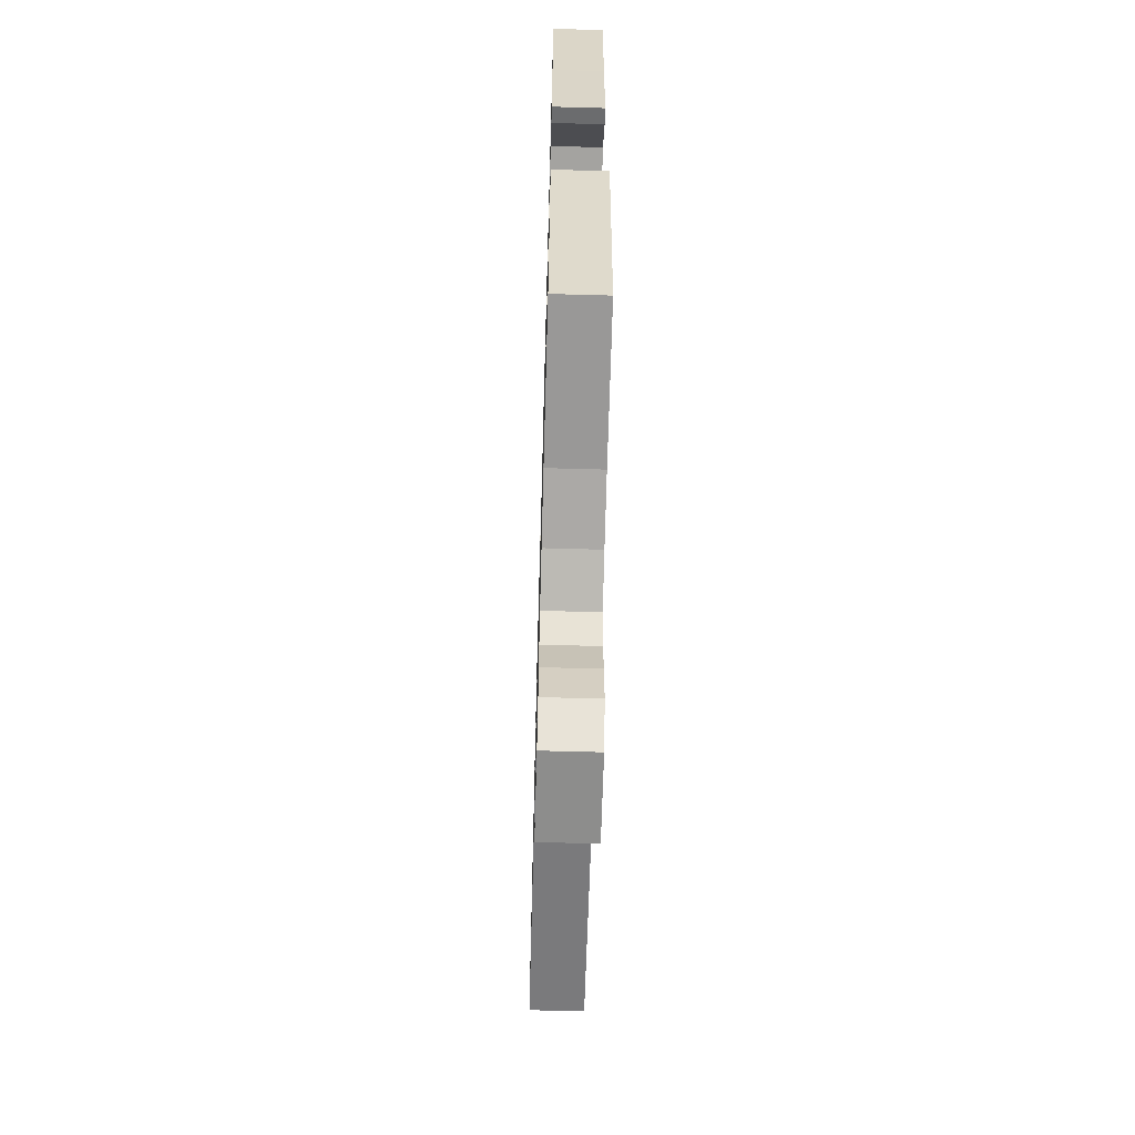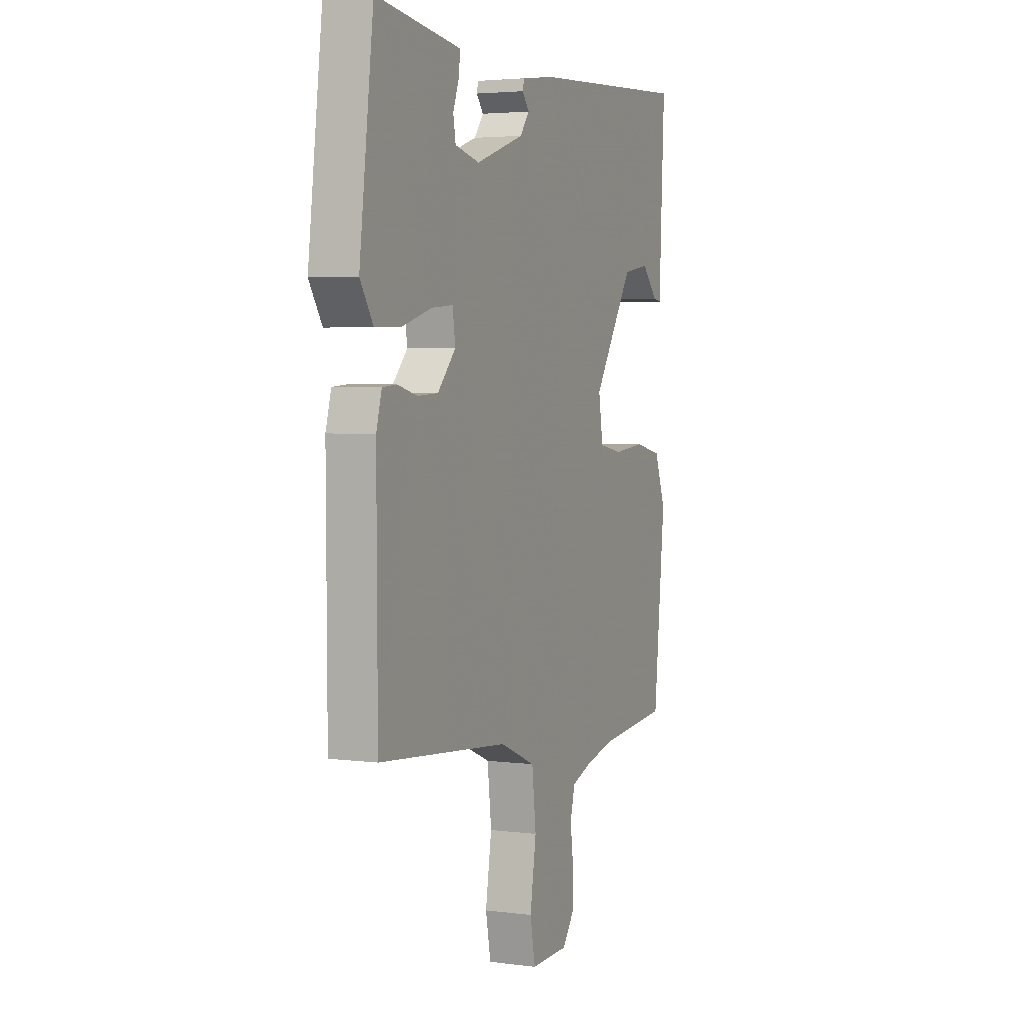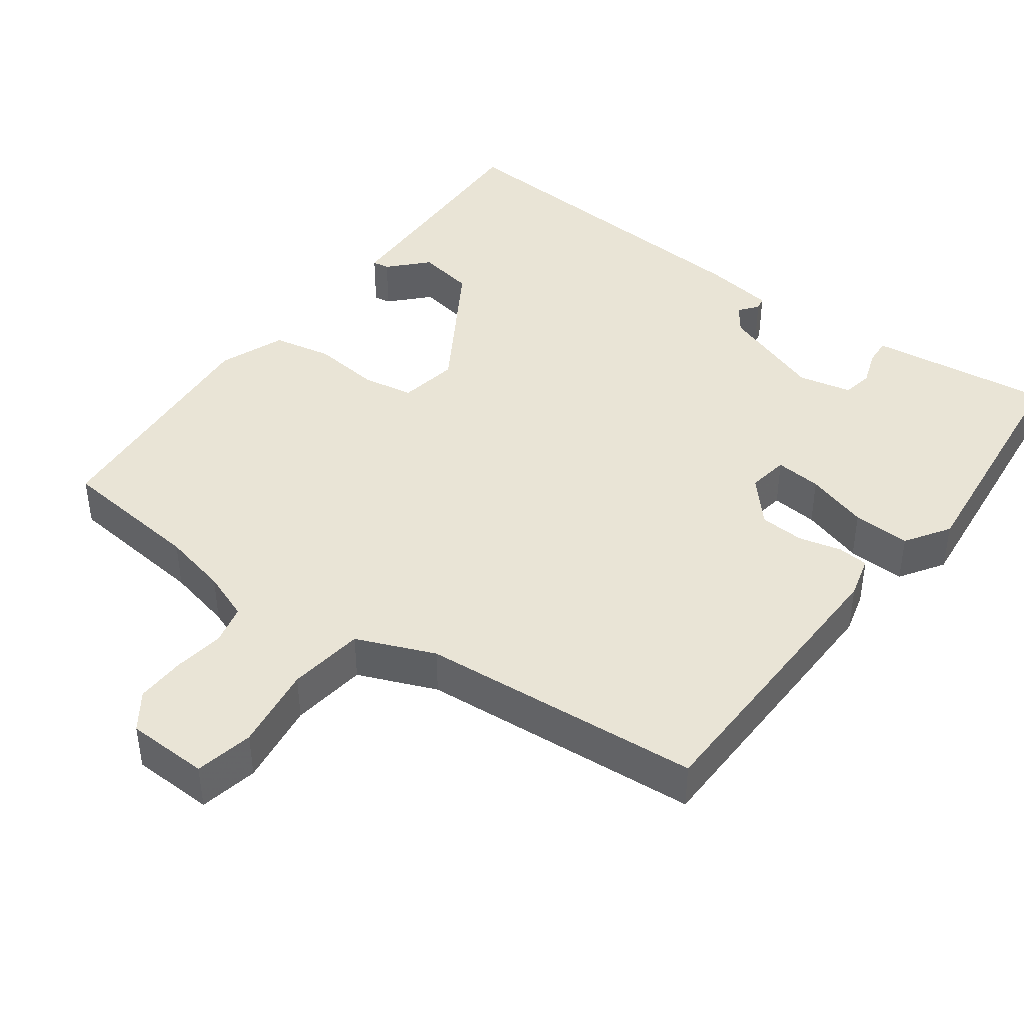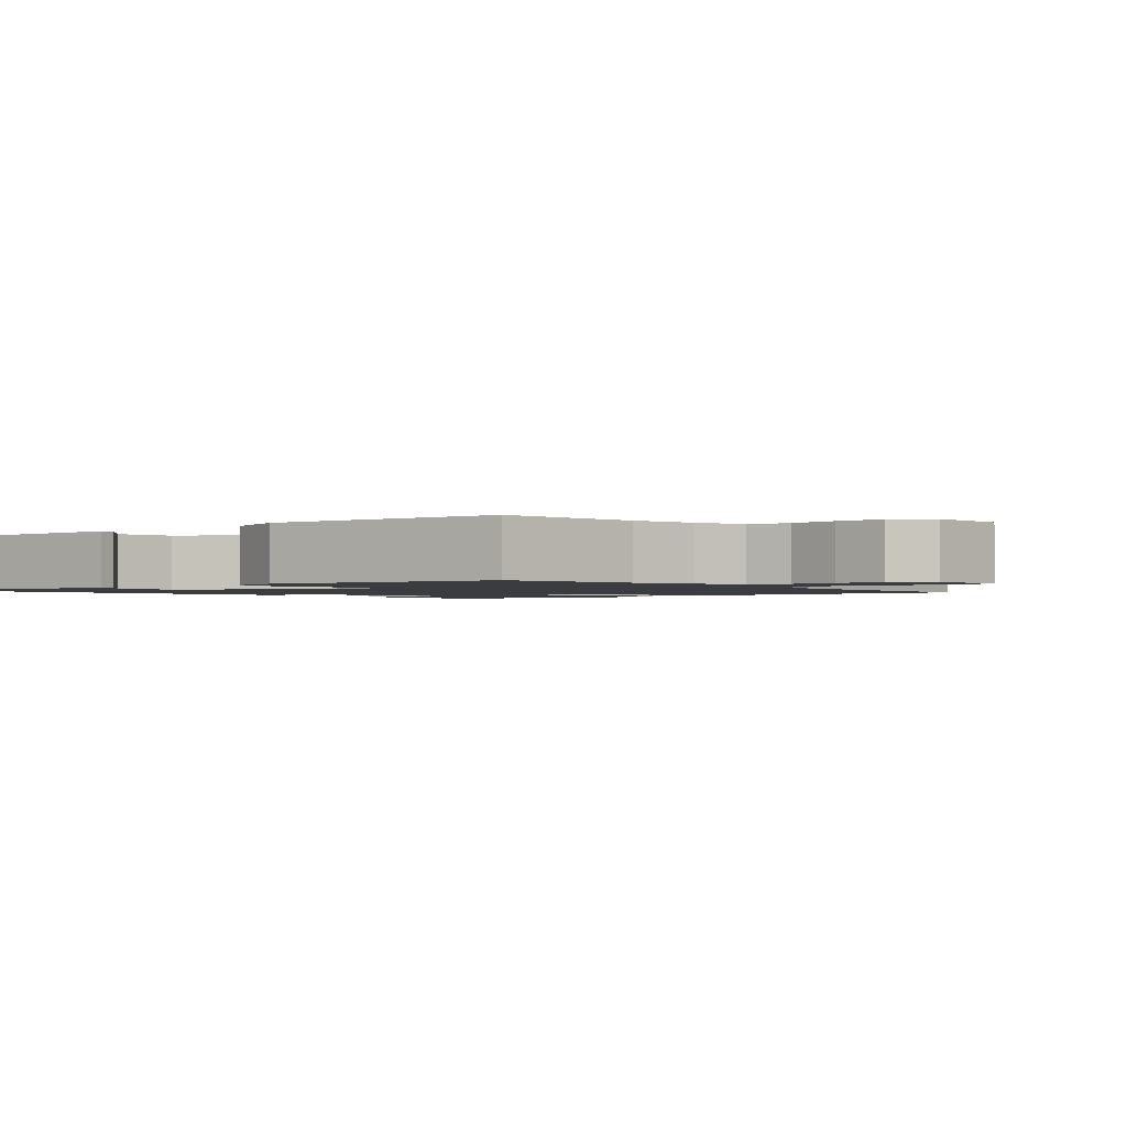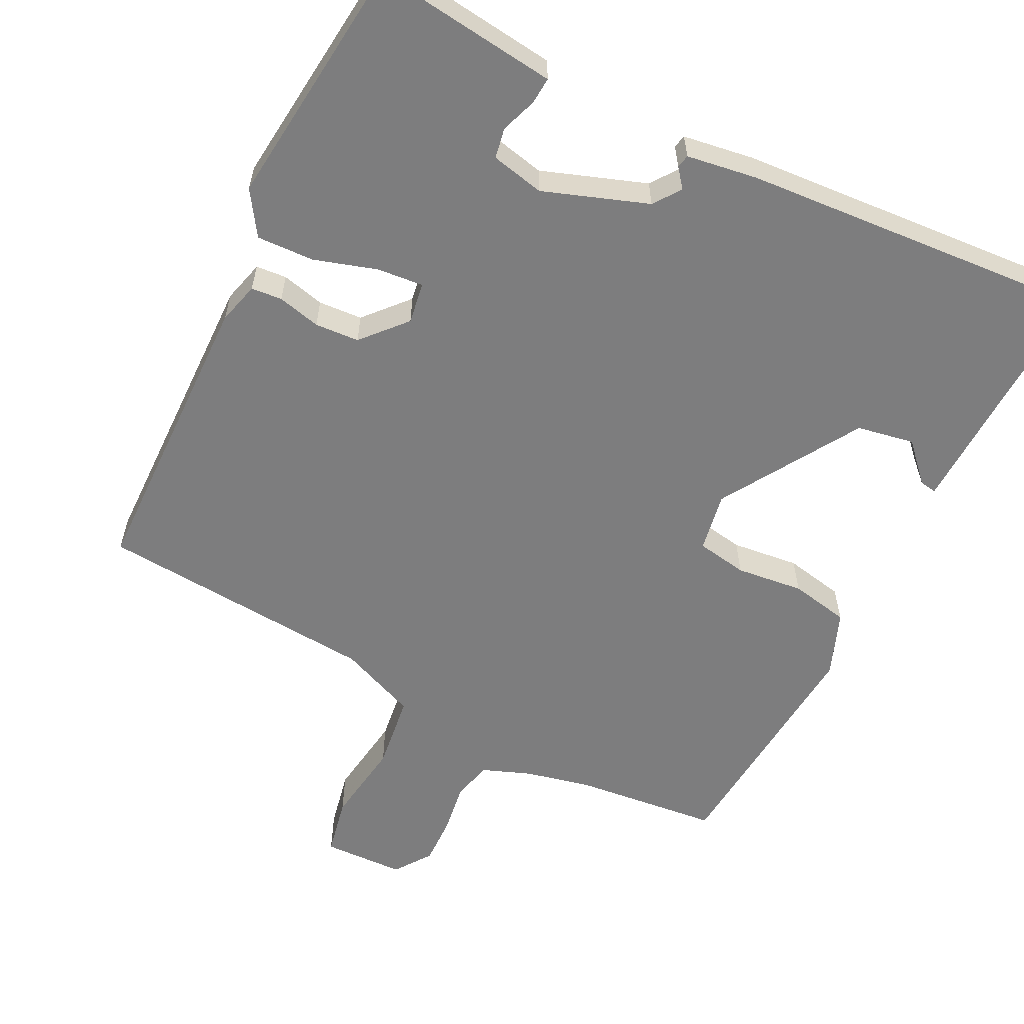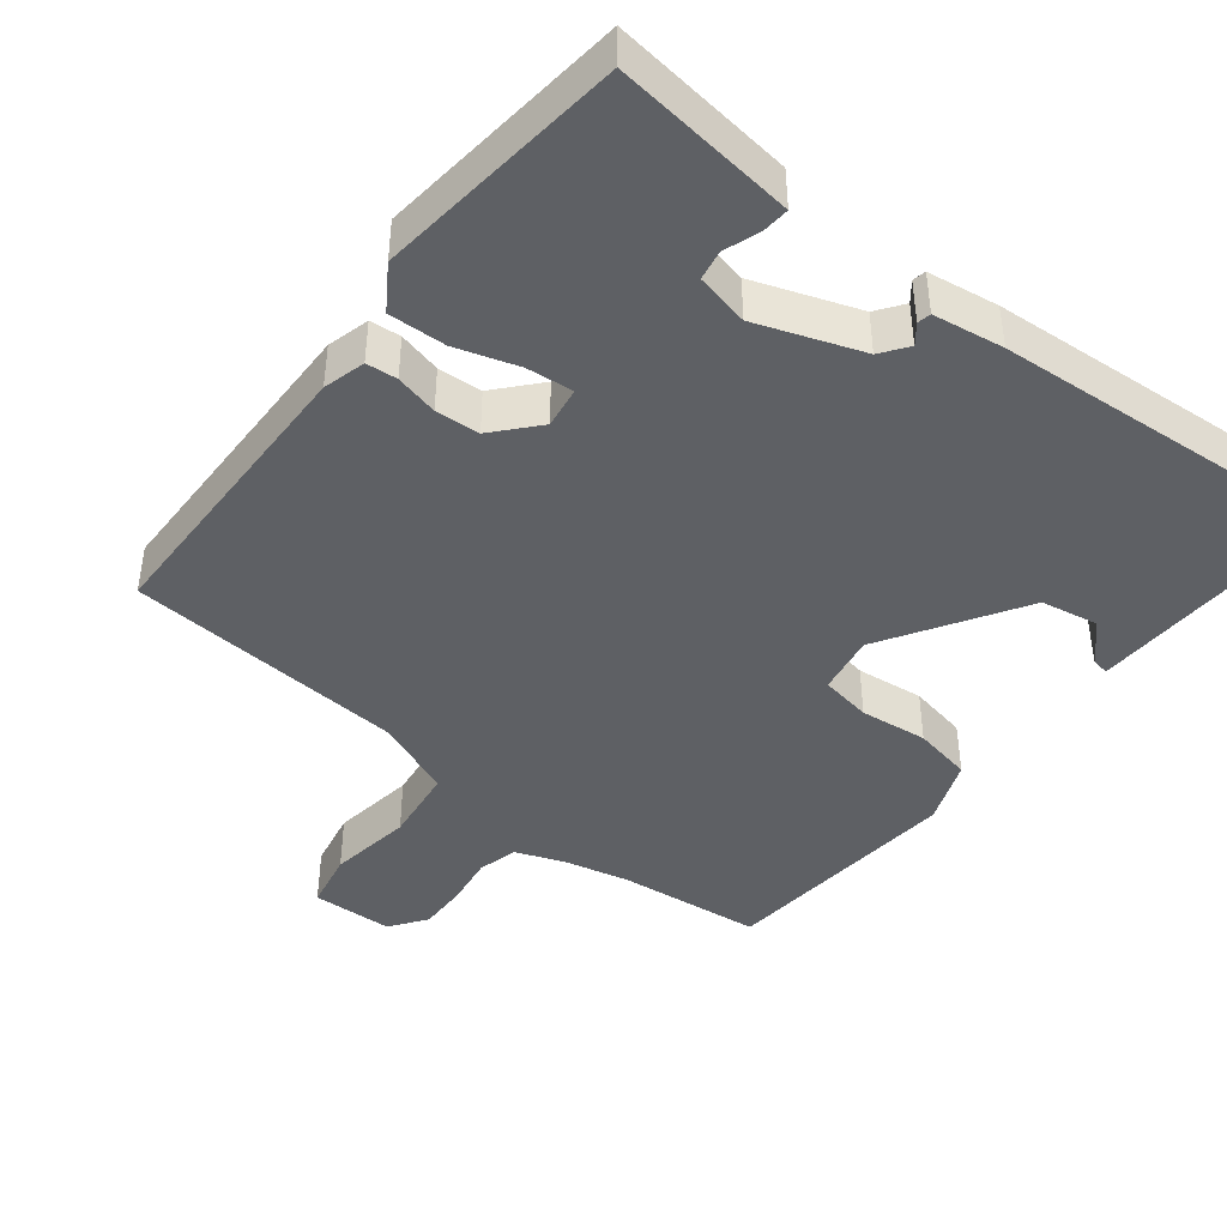
<metadata>
{"format":"obj","ext":"obj","renderer":"f3d","projection":"perspective","resolution":1024,"background":"white","views":[{"elev":-63.5,"azim":88.4,"up":"+Z"},{"elev":3.7,"azim":-66.4,"up":"+Z"},{"elev":42.4,"azim":-142.8,"up":"+Y"},{"elev":-1.6,"azim":131.2,"up":"+Y"},{"elev":-59.1,"azim":-25.8,"up":"+Y"},{"elev":-42.9,"azim":-37.4,"up":"+Y"}]}
</metadata>
<code>
v -0.492 0.07 0.511
v -0.296 0.07 0.484
v -0.245 0.07 0.477
v -0.248 0.07 0.441
v -0.266 0.07 0.392
v -0.259 0.07 0.351
v -0.187 0.07 0.334
v -0.045 0.07 0.382
v -0.018 0.07 0.418
v -0.038 0.07 0.444
v -0.034 0.07 0.462
v 0.062 0.07 0.475
v 0.537 0.07 0.502
v 0.528 0.07 0.32
v 0.521 0.07 0.167
v 0.498 0.07 0.171
v 0.451 0.07 0.222
v 0.373 0.07 0.209
v 0.255 0.07 0.024
v 0.268 0.07 -0.057
v 0.337 0.07 -0.07
v 0.429 0.07 -0.061
v 0.509 0.07 -0.078
v 0.542 0.07 -0.167
v 0.509 0.07 -0.499
v 0.312 0.07 -0.517
v 0.223 0.07 -0.536
v 0.157 0.07 -0.56
v 0.143 0.07 -0.614
v 0.152 0.07 -0.682
v 0.153 0.07 -0.749
v 0.117 0.07 -0.798
v 0.006 0.07 -0.8
v -0.009 0.07 -0.721
v 0.009 0.07 -0.607
v -0.003 0.07 -0.504
v -0.108 0.07 -0.459
v -0.488 0.07 -0.424
v -0.49 0.07 -0.019
v -0.474 0.07 0.038
v -0.432 0.07 0.041
v -0.374 0.07 0.026
v -0.314 0.07 0.029
v -0.261 0.07 0.087
v -0.269 0.07 0.143
v -0.332 0.07 0.138
v -0.417 0.07 0.113
v -0.495 0.07 0.111
v -0.533 0.07 0.171
v -0.492 0 0.511
v -0.296 0 0.484
v -0.245 0 0.477
v -0.248 0 0.441
v -0.266 0 0.392
v -0.259 0 0.351
v -0.187 0 0.334
v -0.045 0 0.382
v -0.018 0 0.418
v -0.038 0 0.444
v -0.034 0 0.462
v 0.062 0 0.475
v 0.537 0 0.502
v 0.528 0 0.32
v 0.521 0 0.167
v 0.498 0 0.171
v 0.451 0 0.222
v 0.373 0 0.209
v 0.255 0 0.024
v 0.268 0 -0.057
v 0.337 0 -0.07
v 0.429 0 -0.061
v 0.509 0 -0.078
v 0.542 0 -0.167
v 0.509 0 -0.499
v 0.312 0 -0.517
v 0.223 0 -0.536
v 0.157 0 -0.56
v 0.143 0 -0.614
v 0.152 0 -0.682
v 0.153 0 -0.749
v 0.117 0 -0.798
v 0.006 0 -0.8
v -0.009 0 -0.721
v 0.009 0 -0.607
v -0.003 0 -0.504
v -0.108 0 -0.459
v -0.488 0 -0.424
v -0.49 0 -0.019
v -0.474 0 0.038
v -0.432 0 0.041
v -0.374 0 0.026
v -0.314 0 0.029
v -0.261 0 0.087
v -0.269 0 0.143
v -0.332 0 0.138
v -0.417 0 0.113
v -0.495 0 0.111
v -0.533 0 0.171
f 46 47 48 49
f 45 46 49 1
f 39 40 41 42
f 37 38 39 42
f 36 37 42 43
f 32 33 34 35
f 32 35 36
f 29 30 31 32
f 29 32 36
f 28 29 36 43
f 23 24 25 26
f 21 22 23 26
f 20 21 26 27
f 19 20 27 28
f 14 15 16 17
f 14 17 18
f 13 14 18
f 12 13 18 19
f 9 10 11 12
f 8 9 12 19
f 2 3 4 5
f 45 1 2 5
f 44 45 5 6
f 28 43 44
f 7 8 19 28
f 6 7 28 44
f 98 97 96 95
f 50 98 95 94
f 91 90 89 88
f 91 88 87 86
f 92 91 86 85
f 84 83 82 81
f 85 84 81
f 81 80 79 78
f 85 81 78
f 92 85 78 77
f 75 74 73 72
f 75 72 71 70
f 76 75 70 69
f 77 76 69 68
f 66 65 64 63
f 67 66 63
f 67 63 62
f 68 67 62 61
f 61 60 59 58
f 68 61 58 57
f 54 53 52 51
f 54 51 50 94
f 55 54 94 93
f 93 92 77
f 77 68 57 56
f 93 77 56 55
f 1 50 51 2
f 2 51 52 3
f 3 52 53 4
f 4 53 54 5
f 5 54 55 6
f 6 55 56 7
f 7 56 57 8
f 8 57 58 9
f 9 58 59 10
f 10 59 60 11
f 11 60 61 12
f 12 61 62 13
f 13 62 63 14
f 14 63 64 15
f 15 64 65 16
f 16 65 66 17
f 17 66 67 18
f 18 67 68 19
f 19 68 69 20
f 20 69 70 21
f 21 70 71 22
f 22 71 72 23
f 23 72 73 24
f 24 73 74 25
f 25 74 75 26
f 26 75 76 27
f 27 76 77 28
f 28 77 78 29
f 29 78 79 30
f 30 79 80 31
f 31 80 81 32
f 32 81 82 33
f 33 82 83 34
f 34 83 84 35
f 35 84 85 36
f 36 85 86 37
f 37 86 87 38
f 38 87 88 39
f 39 88 89 40
f 40 89 90 41
f 41 90 91 42
f 42 91 92 43
f 43 92 93 44
f 44 93 94 45
f 45 94 95 46
f 46 95 96 47
f 47 96 97 48
f 48 97 98 49
f 49 98 50 1

</code>
